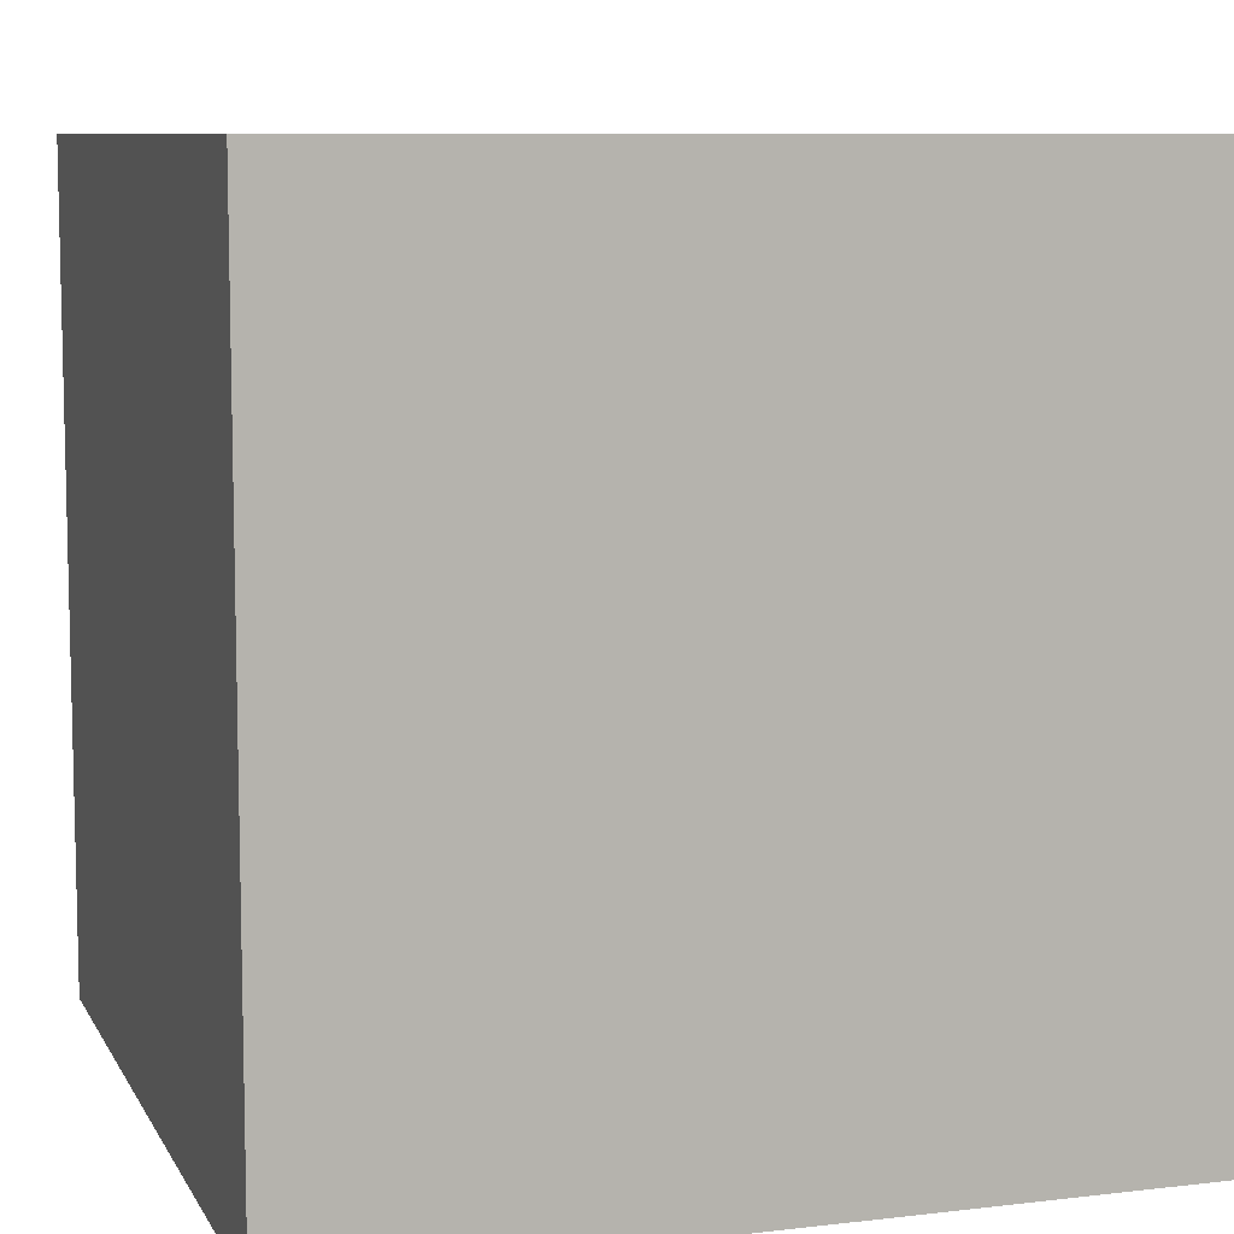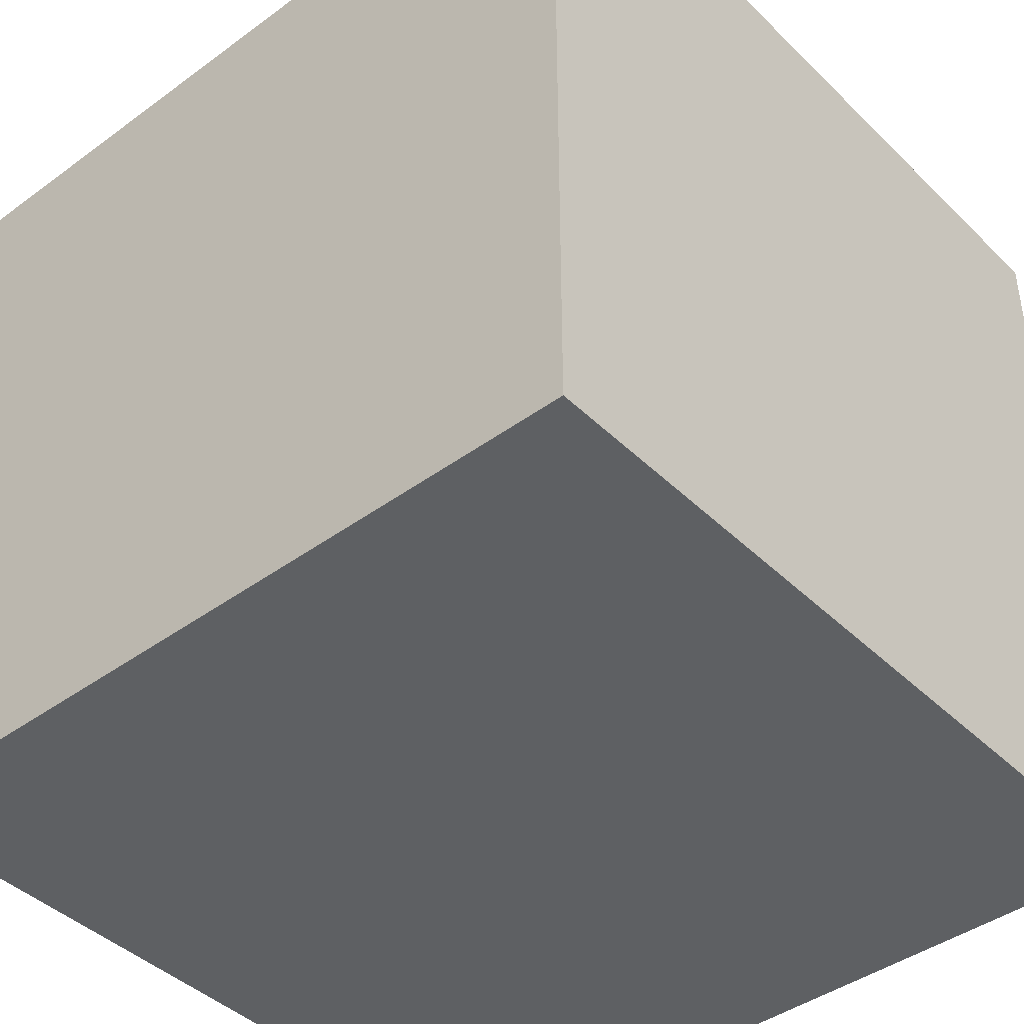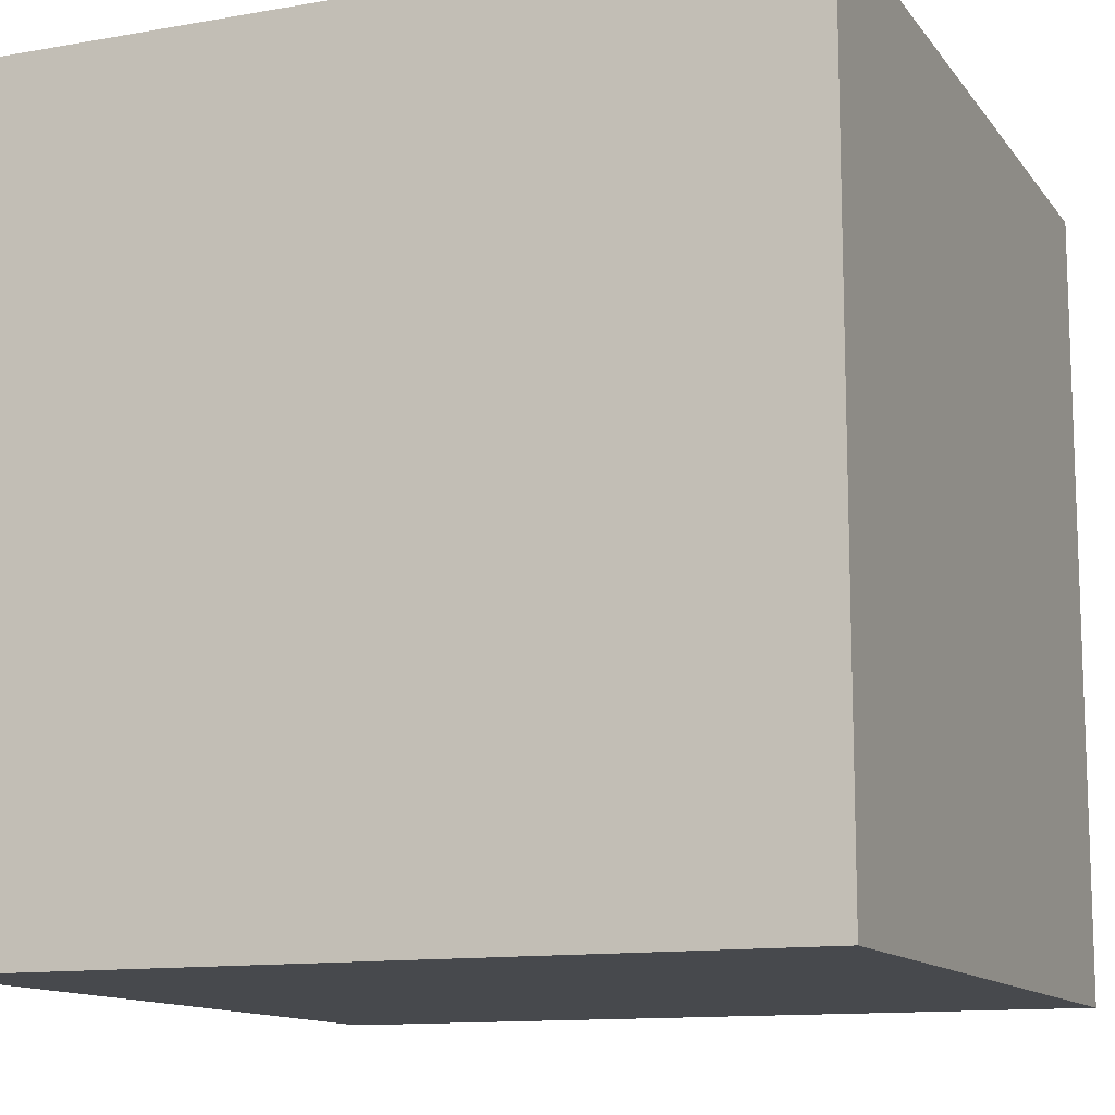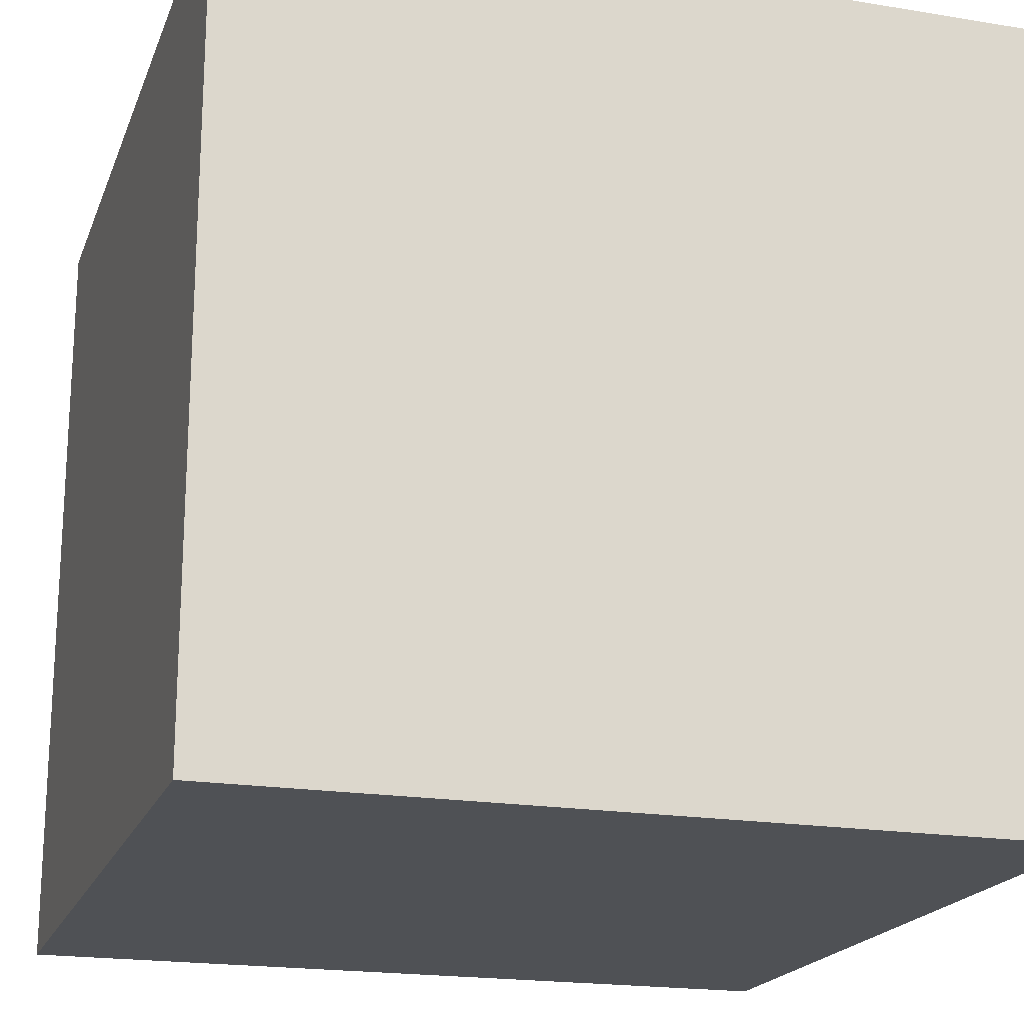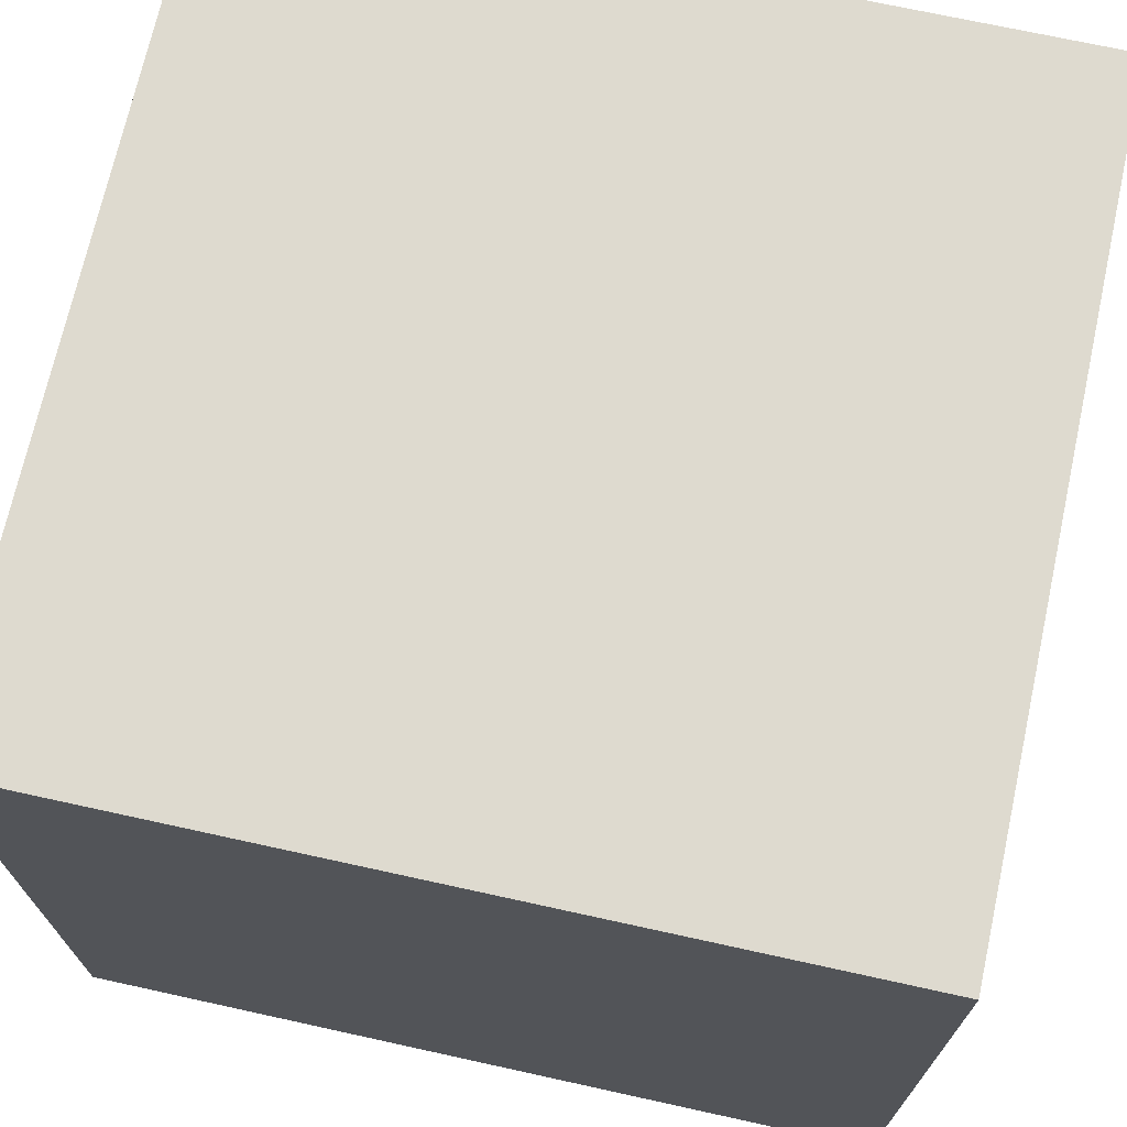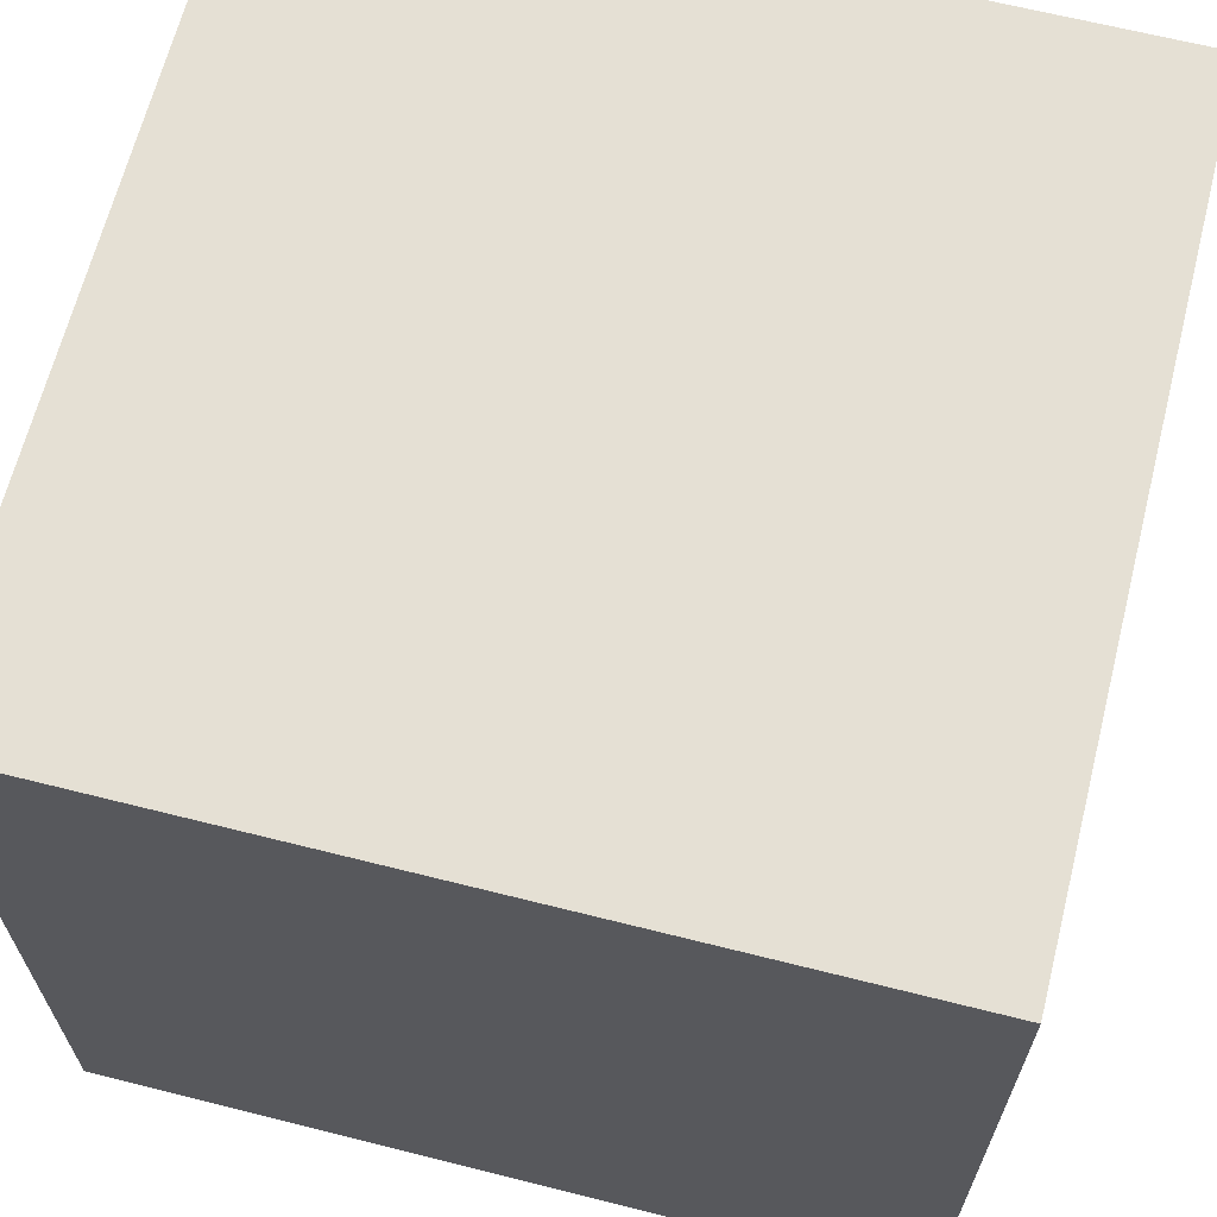
<metadata>
{"format":"obj","ext":"obj","renderer":"f3d","projection":"perspective","resolution":1024,"background":"white","views":[{"elev":8.6,"azim":72.2,"up":"+Z"},{"elev":-42.6,"azim":131.1,"up":"+Y"},{"elev":-12.3,"azim":-67.5,"up":"+Z"},{"elev":-19.6,"azim":-17.1,"up":"+Y"},{"elev":71.0,"azim":12.4,"up":"+Z"},{"elev":65.7,"azim":104.2,"up":"+Z"}]}
</metadata>
<code>
o Cube
v 1 -1 -1
v 1 -1 1
v -1 -1 1
v -1 -1 -1
v 1 1 -1
v 1 1 1
v -1 1 1
v -1 1 -1
g Cube_Cube_Material
f 2 4 1
f 8 6 5
f 5 2 1
f 6 3 2
f 3 8 4
f 1 8 5
f 2 3 4
f 8 7 6
f 5 6 2
f 6 7 3
f 3 7 8
f 1 4 8

</code>
